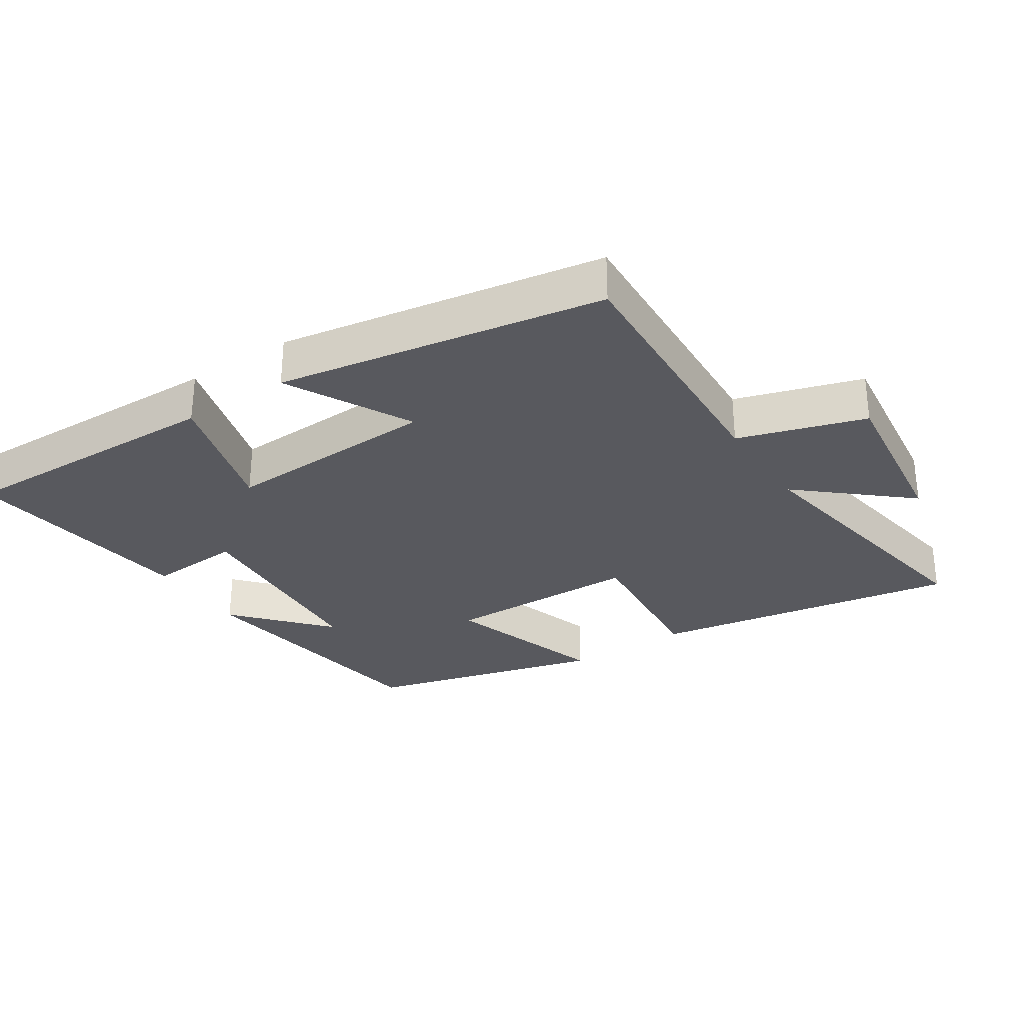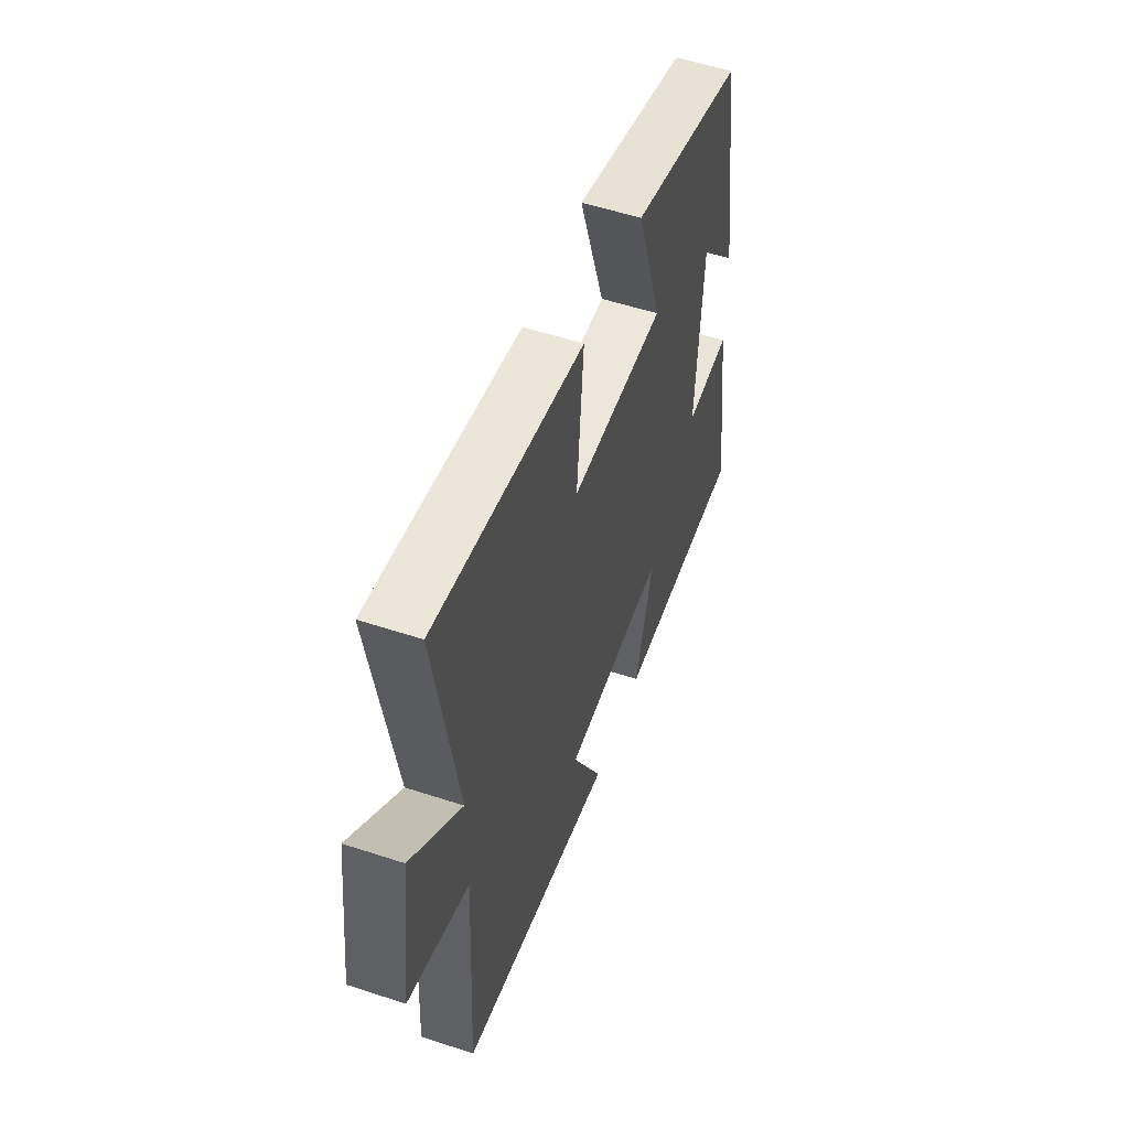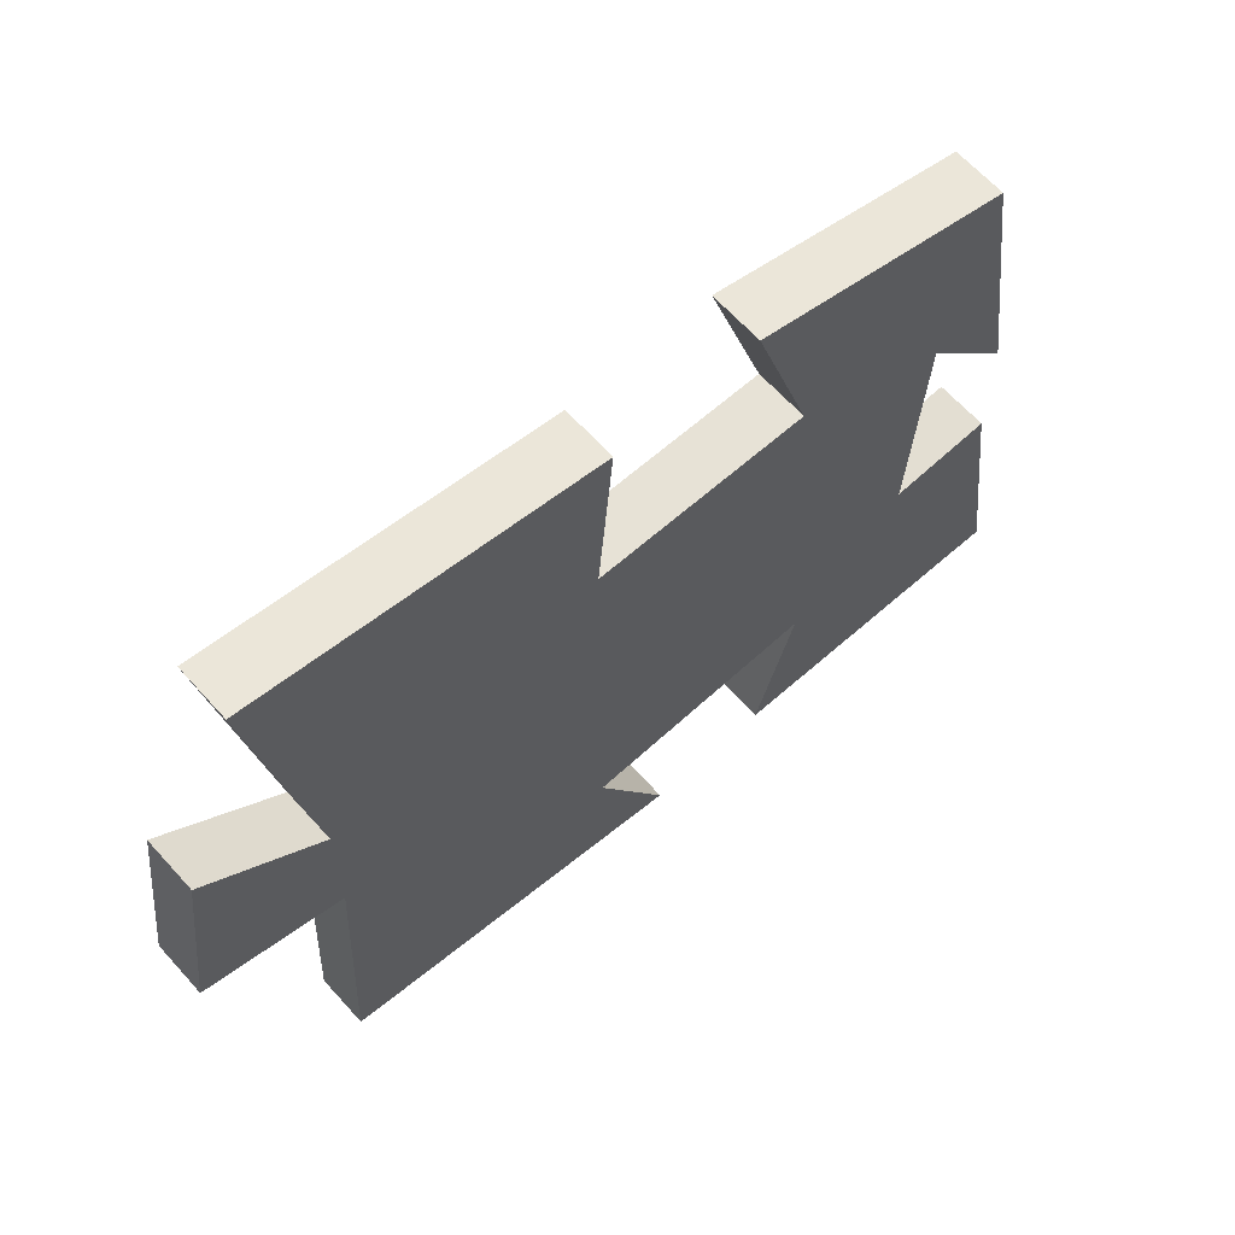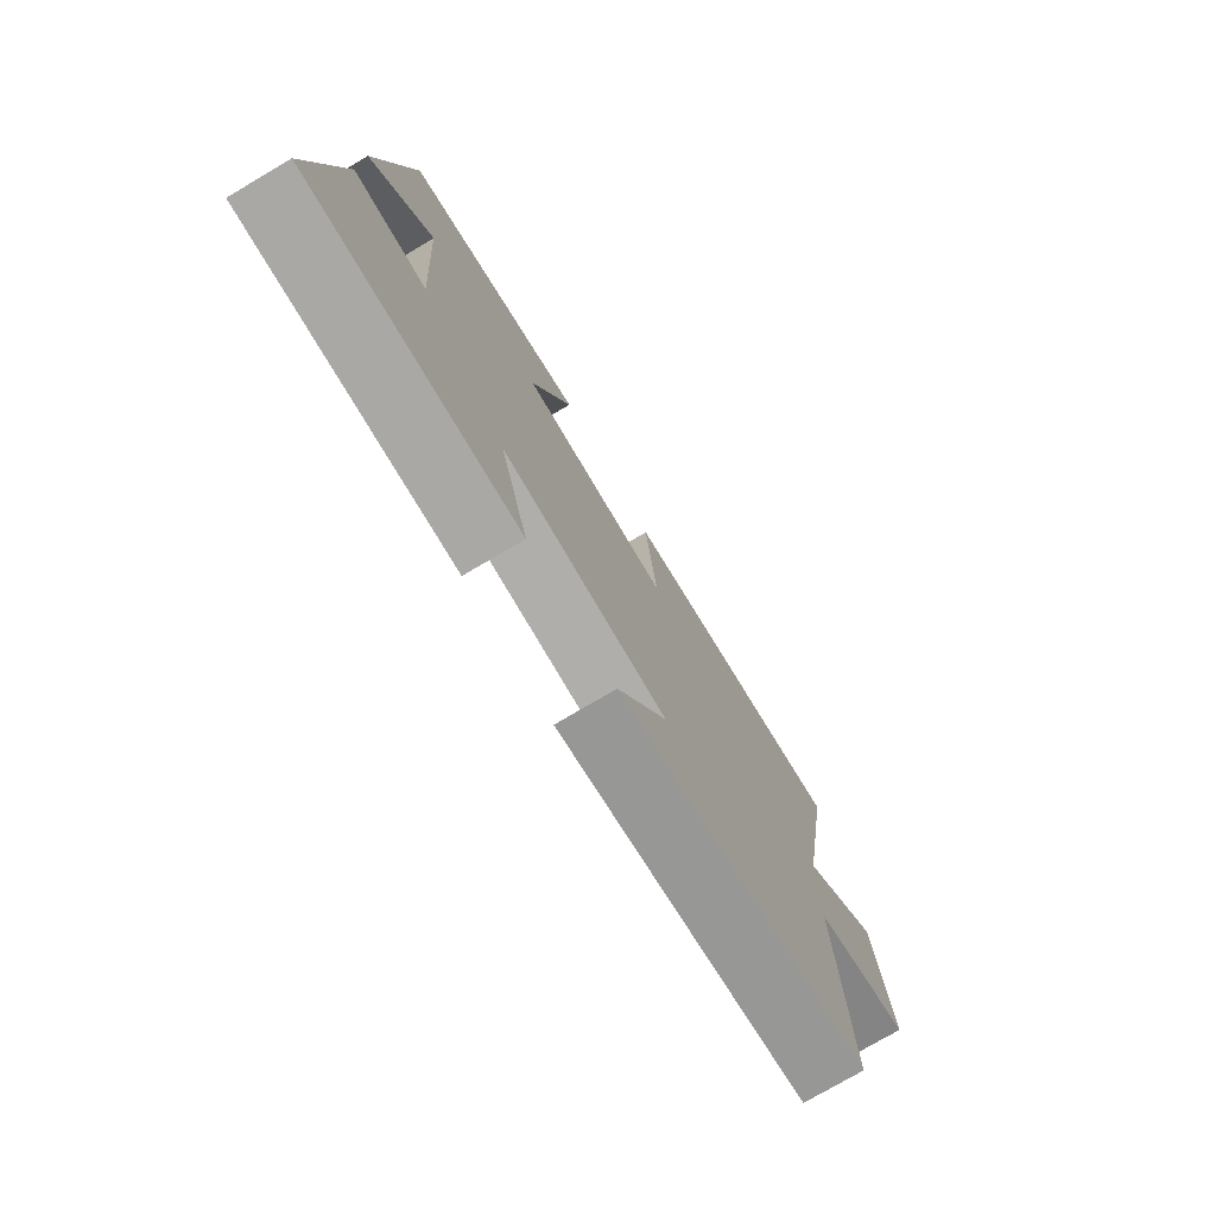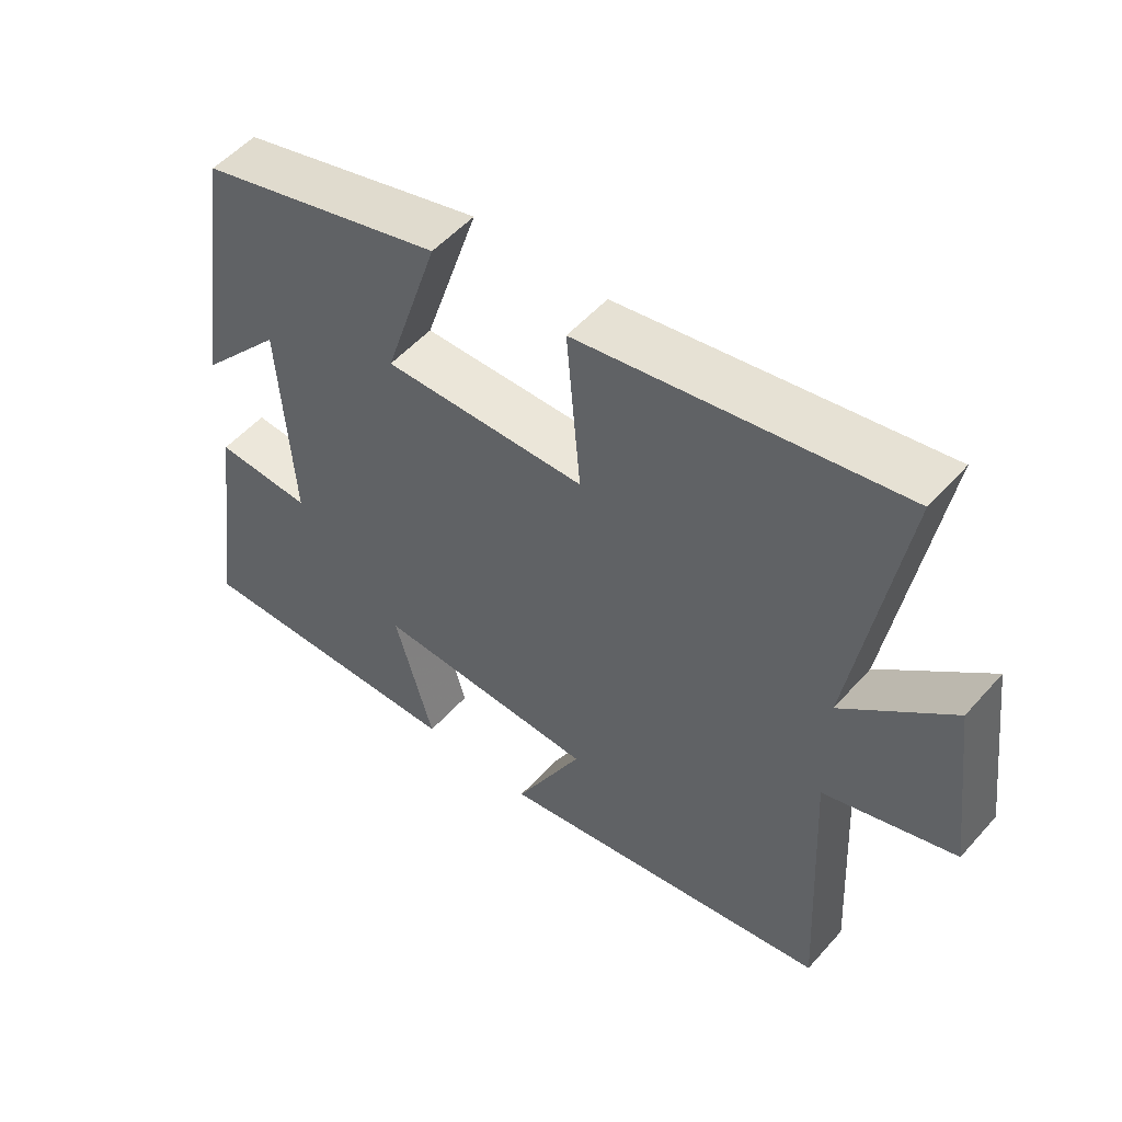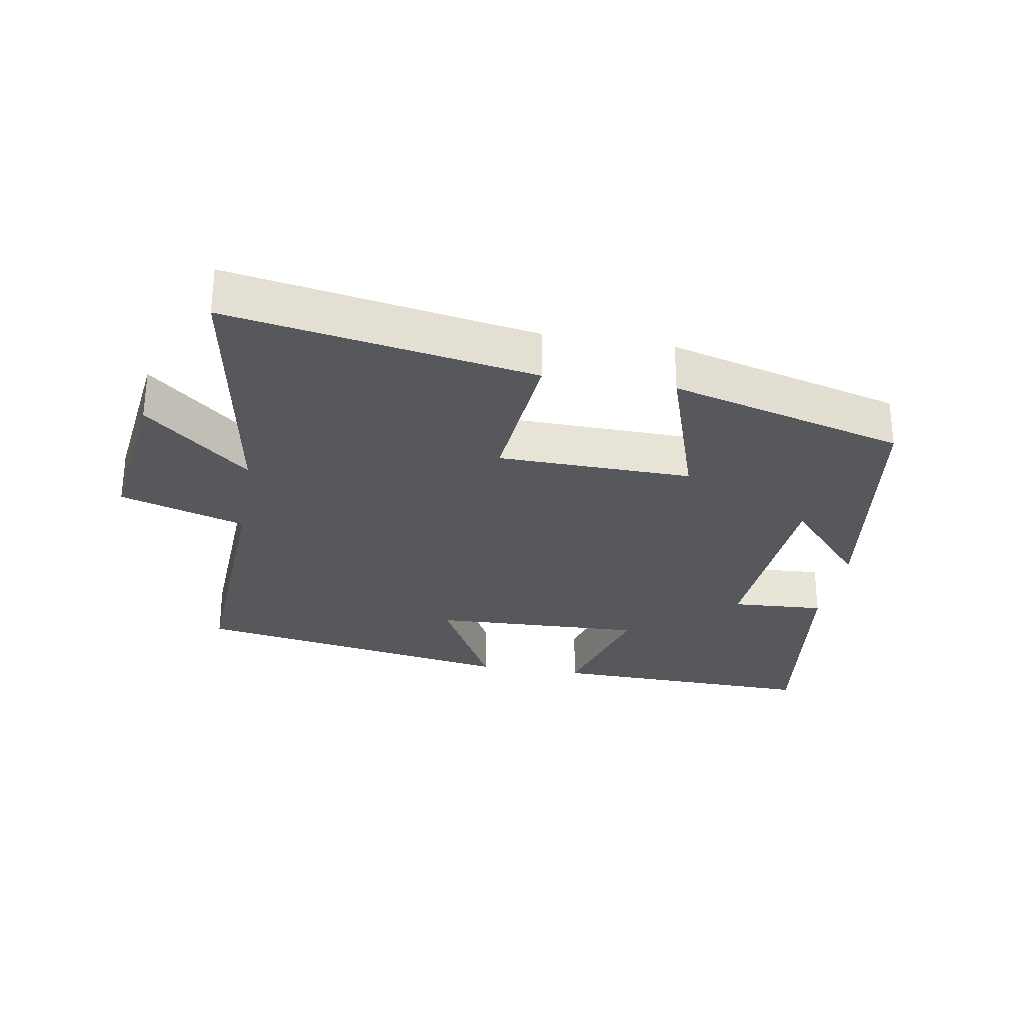
<metadata>
{"format":"obj","ext":"obj","renderer":"f3d","projection":"perspective","resolution":1024,"background":"white","views":[{"elev":-30.3,"azim":-146.7,"up":"+Y"},{"elev":54.0,"azim":-70.7,"up":"+Z"},{"elev":64.5,"azim":-42.0,"up":"+Z"},{"elev":-76.1,"azim":120.5,"up":"+Z"},{"elev":52.6,"azim":-139.7,"up":"+Z"},{"elev":-28.5,"azim":-9.7,"up":"+Y"}]}
</metadata>
<code>
v 0.548 0.07 -0.51
v 0.139 0.07 -0.5
v 0.195 0.07 -0.301
v -0.127 0.07 -0.313
v -0.029 0.07 -0.5
v -0.52 0.07 -0.416
v -0.5 0.07 -0.014
v -0.69 0.07 0.045
v -0.658 0.07 0.299
v -0.5 0.07 0.162
v -0.571 0.07 0.58
v -0.108 0.07 0.5
v -0.129 0.07 0.263
v 0.165 0.07 0.257
v 0.086 0.07 0.5
v 0.441 0.07 0.404
v 0.5 0.07 0.011
v 0.379 0.07 0.147
v 0.359 0.07 -0.165
v 0.5 0.07 -0.157
v 0.548 0 -0.51
v 0.139 0 -0.5
v 0.195 0 -0.301
v -0.127 0 -0.313
v -0.029 0 -0.5
v -0.52 0 -0.416
v -0.5 0 -0.014
v -0.69 0 0.045
v -0.658 0 0.299
v -0.5 0 0.162
v -0.571 0 0.58
v -0.108 0 0.5
v -0.129 0 0.263
v 0.165 0 0.257
v 0.086 0 0.5
v 0.441 0 0.404
v 0.5 0 0.011
v 0.379 0 0.147
v 0.359 0 -0.165
v 0.5 0 -0.157
f 19 20 1 2
f 18 19 2 3
f 15 16 17 18
f 14 15 18
f 13 14 18 3
f 10 11 12 13
f 10 13 3 4
f 7 8 9 10
f 7 10 4 5
f 5 6 7
f 22 21 40 39
f 23 22 39 38
f 38 37 36 35
f 38 35 34
f 23 38 34 33
f 33 32 31 30
f 24 23 33 30
f 30 29 28 27
f 25 24 30 27
f 27 26 25
f 1 21 22 2
f 2 22 23 3
f 3 23 24 4
f 4 24 25 5
f 5 25 26 6
f 6 26 27 7
f 7 27 28 8
f 8 28 29 9
f 9 29 30 10
f 10 30 31 11
f 11 31 32 12
f 12 32 33 13
f 13 33 34 14
f 14 34 35 15
f 15 35 36 16
f 16 36 37 17
f 17 37 38 18
f 18 38 39 19
f 19 39 40 20
f 20 40 21 1

</code>
